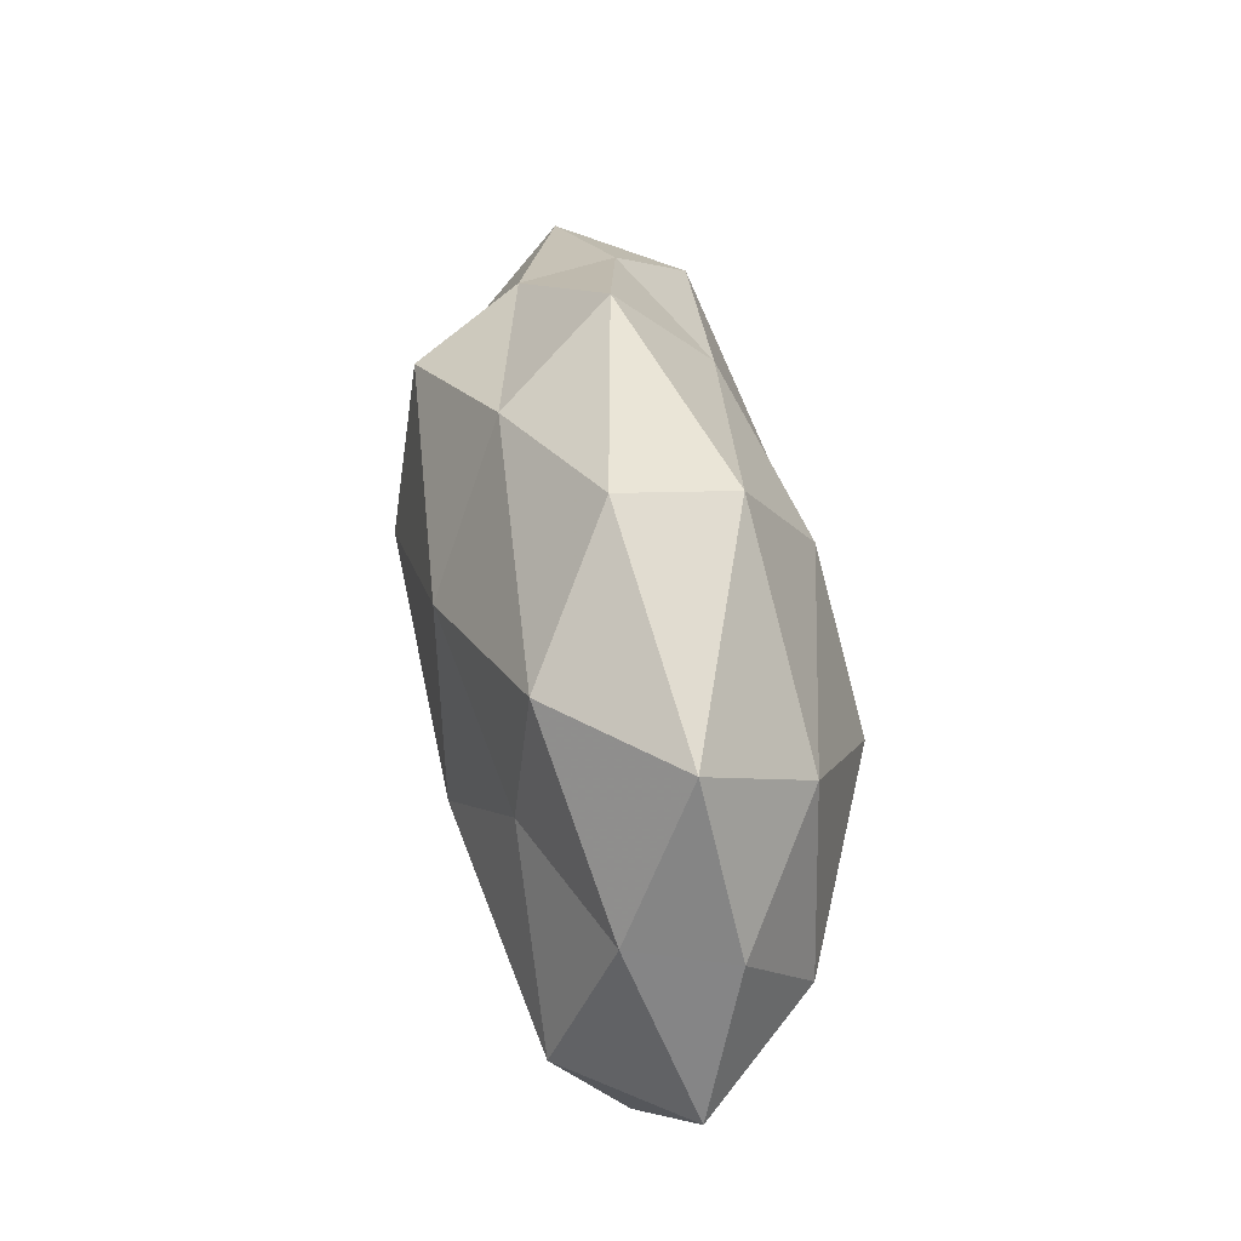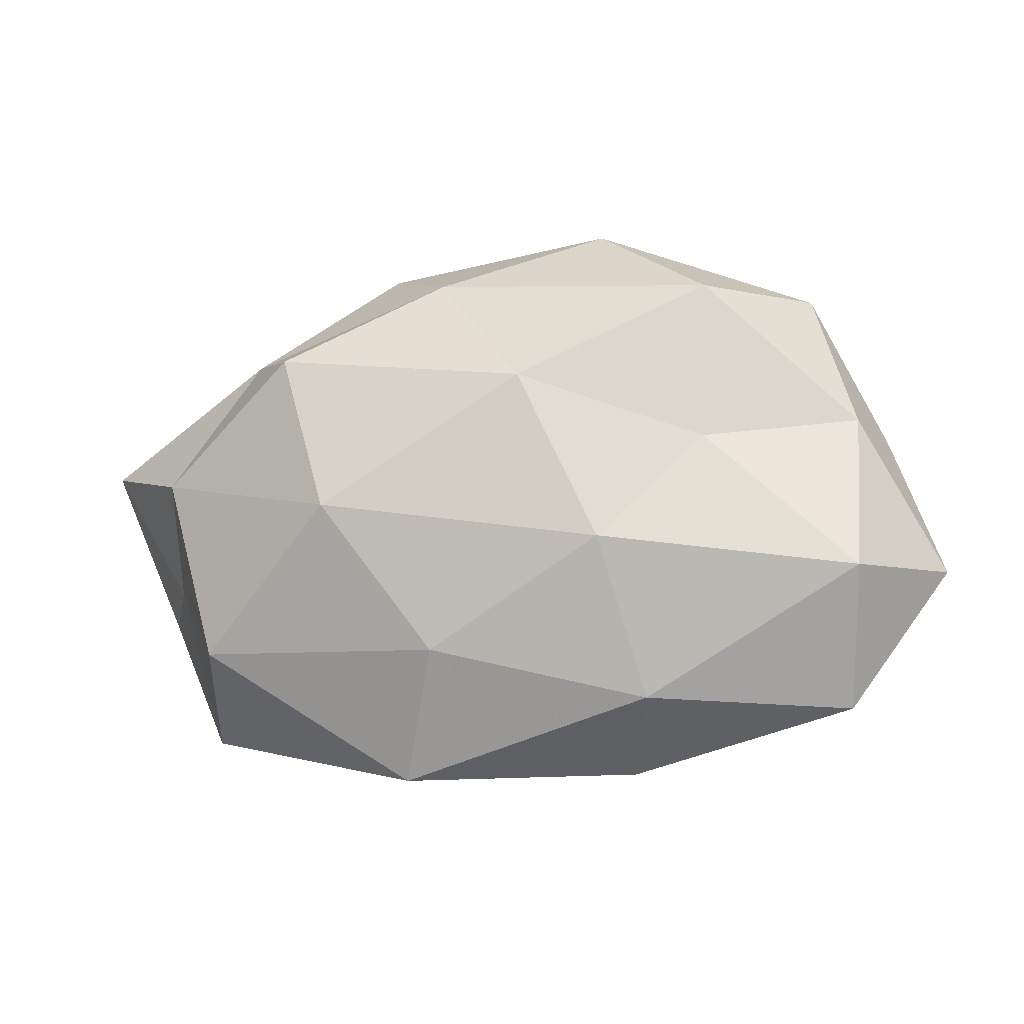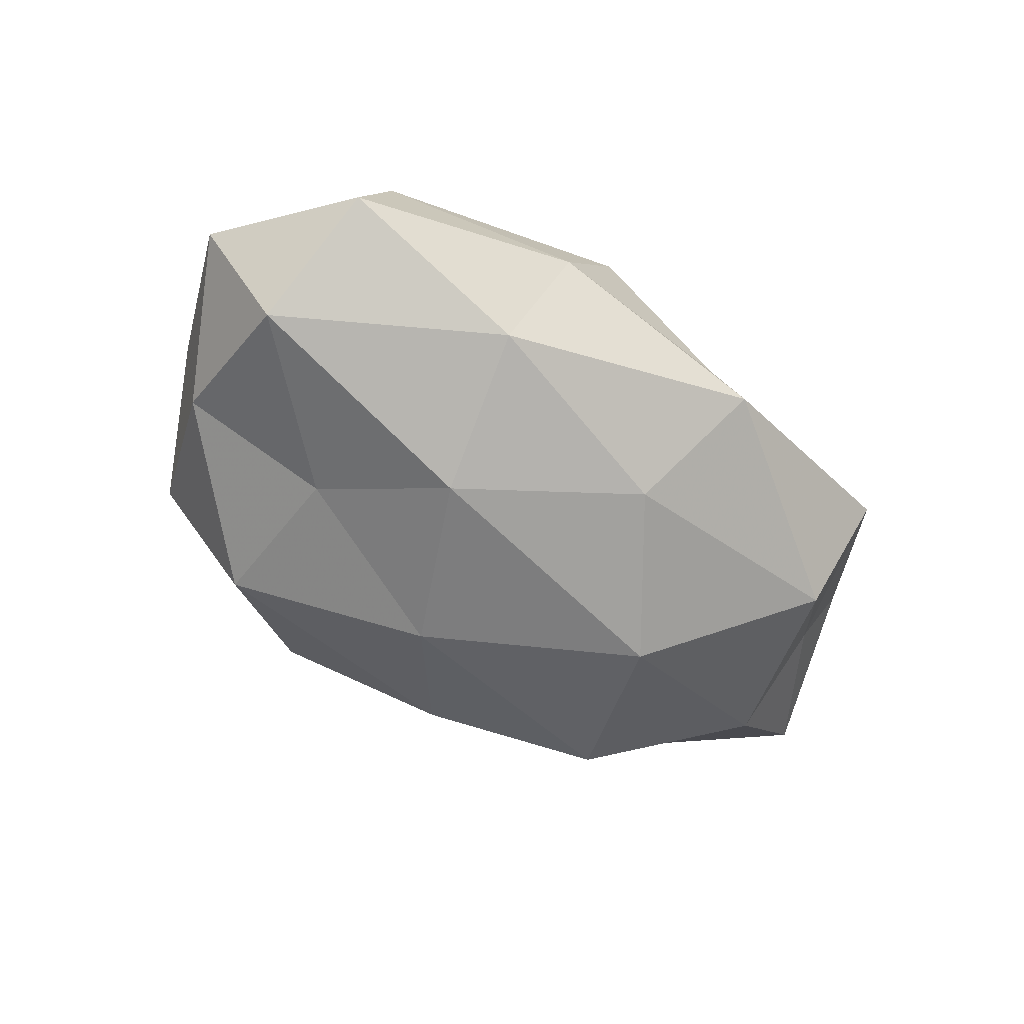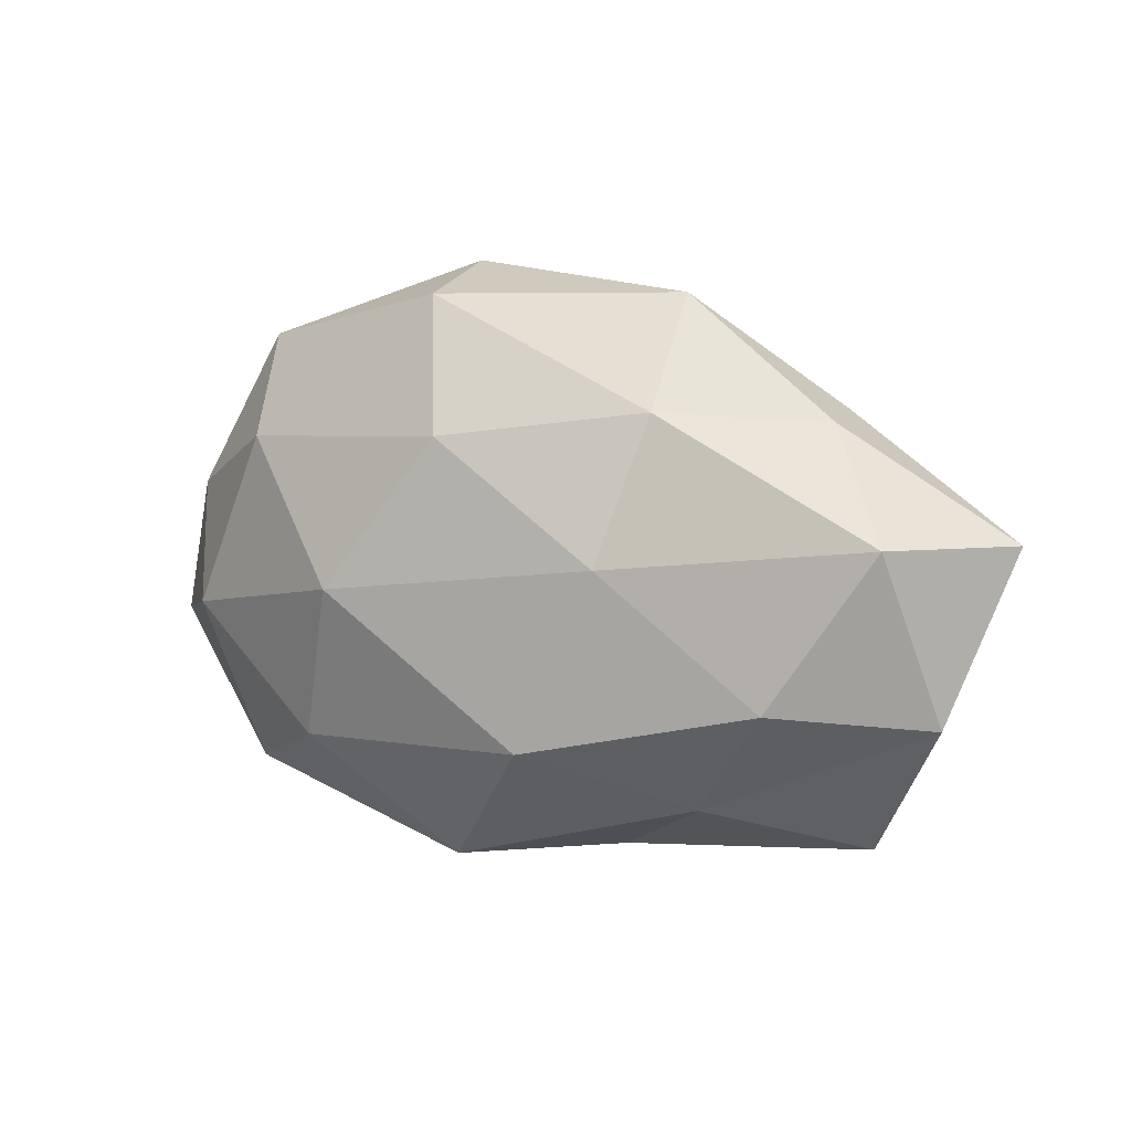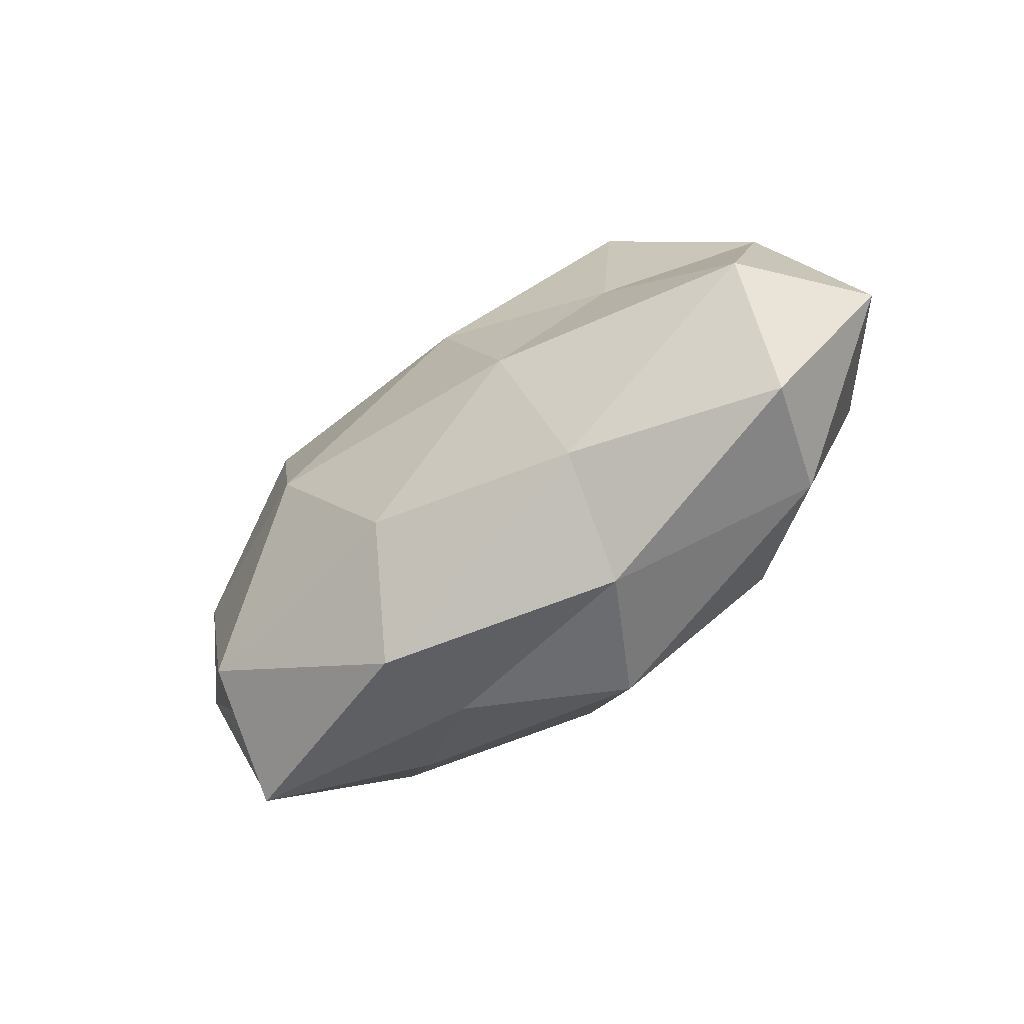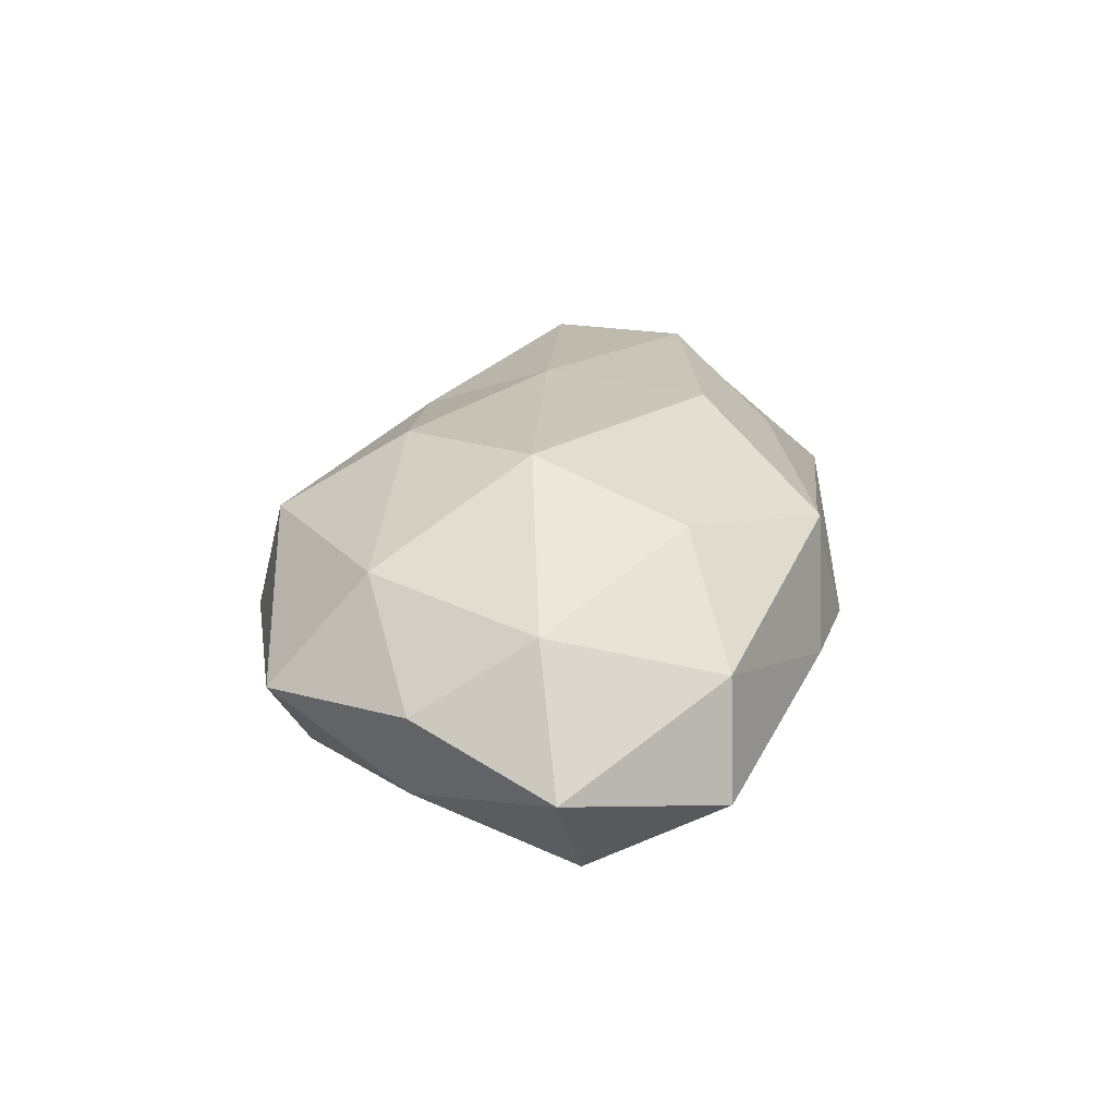
<metadata>
{"format":"obj","ext":"obj","renderer":"f3d","projection":"perspective","resolution":1024,"background":"white","views":[{"elev":51.2,"azim":-99.3,"up":"+Y"},{"elev":-11.3,"azim":-167.1,"up":"+Y"},{"elev":-60.9,"azim":-36.3,"up":"+Z"},{"elev":10.7,"azim":27.2,"up":"+Y"},{"elev":-59.4,"azim":-140.8,"up":"+Y"},{"elev":26.3,"azim":-79.4,"up":"+Z"}]}
</metadata>
<code>
v -0.01139 0.03574 0.01043
v -0.02503 -0.01828 0.01857
v 0.03862 -0.01846 -0.015
v 0.04704 -0.008355 -0.003575
v 0.02449 -0.0232 0.01168
v -0.01596 -0.03412 -0.001427
v -0.01476 -0.00596 -0.02199
v -0.01961 -0.02552 -0.01476
v 0.04555 0.004901 -0.01267
v -0.02748 0.007574 -0.01583
v 0.0475 0.01012 0.01561
v 0.05275 -0.01096 0.008982
v 0.007307 -0.01929 -0.0194
v -0.02772 0.02805 -0.01374
v 0.007817 0.03085 -0.01195
v -0.006133 0.01995 0.01972
v -0.04461 -0.02663 -0.006379
v 0.03811 0.02249 0.005394
v 0.01883 0.02341 0.01339
v -0.01241 0.039 -0.003456
v 0.01258 -0.0351 -0.01026
v 0.04195 -0.02887 -0.0005013
v 0.02068 -0.0008389 -0.02377
v 0.02752 0.01965 -0.01936
v -0.004425 0.01559 -0.02118
v -0.04985 0.009565 0.004009
v -0.05687 -0.008764 -0.001001
v -0.03481 0.01766 0.0141
v 0.03553 0.02263 -0.006273
v -0.0465 -0.009708 -0.01557
v -0.04032 0.02906 0.0006129
v 0.03541 -0.008861 0.01972
v 0.05895 0.009355 0.001133
v -0.0394 -0.02545 0.007317
v -0.04471 -0.004483 0.0129
v 0.01802 0.03627 0.001617
v 0.01128 -0.03147 0.002932
v -0.01921 0.001287 0.02361
v 0.01512 0.006064 0.02084
v -0.007097 -0.03262 0.01294
v -0.04655 0.01035 -0.008015
v 0.00599 -0.01611 0.02265
f 9 4 3
f 7 13 8
f 6 17 8
f 19 1 16
f 19 11 18
f 15 14 20
f 6 8 21
f 13 3 21
f 21 8 13
f 3 4 22
f 12 22 4
f 5 22 12
f 3 22 21
f 9 3 23
f 23 3 13
f 23 13 7
f 24 9 23
f 25 7 10
f 25 10 14
f 25 14 15
f 23 7 25
f 24 25 15
f 24 23 25
f 28 16 1
f 24 29 9
f 24 15 29
f 7 8 30
f 10 7 30
f 30 8 17
f 17 27 30
f 31 1 20
f 20 14 31
f 28 1 31
f 26 28 31
f 32 5 12
f 12 11 32
f 9 33 4
f 4 33 12
f 33 11 12
f 33 18 11
f 29 33 9
f 29 18 33
f 34 17 6
f 34 27 17
f 35 26 27
f 35 28 26
f 2 35 34
f 35 27 34
f 36 1 19
f 18 36 19
f 36 20 1
f 15 20 36
f 15 36 29
f 29 36 18
f 37 6 21
f 5 37 22
f 21 22 37
f 38 16 28
f 2 38 35
f 38 28 35
f 39 11 19
f 16 39 19
f 39 32 11
f 38 39 16
f 2 34 40
f 34 6 40
f 40 37 5
f 40 6 37
f 14 10 41
f 27 26 41
f 30 41 10
f 27 41 30
f 14 41 31
f 31 41 26
f 42 5 32
f 2 42 38
f 42 32 39
f 42 39 38
f 2 40 42
f 40 5 42

</code>
